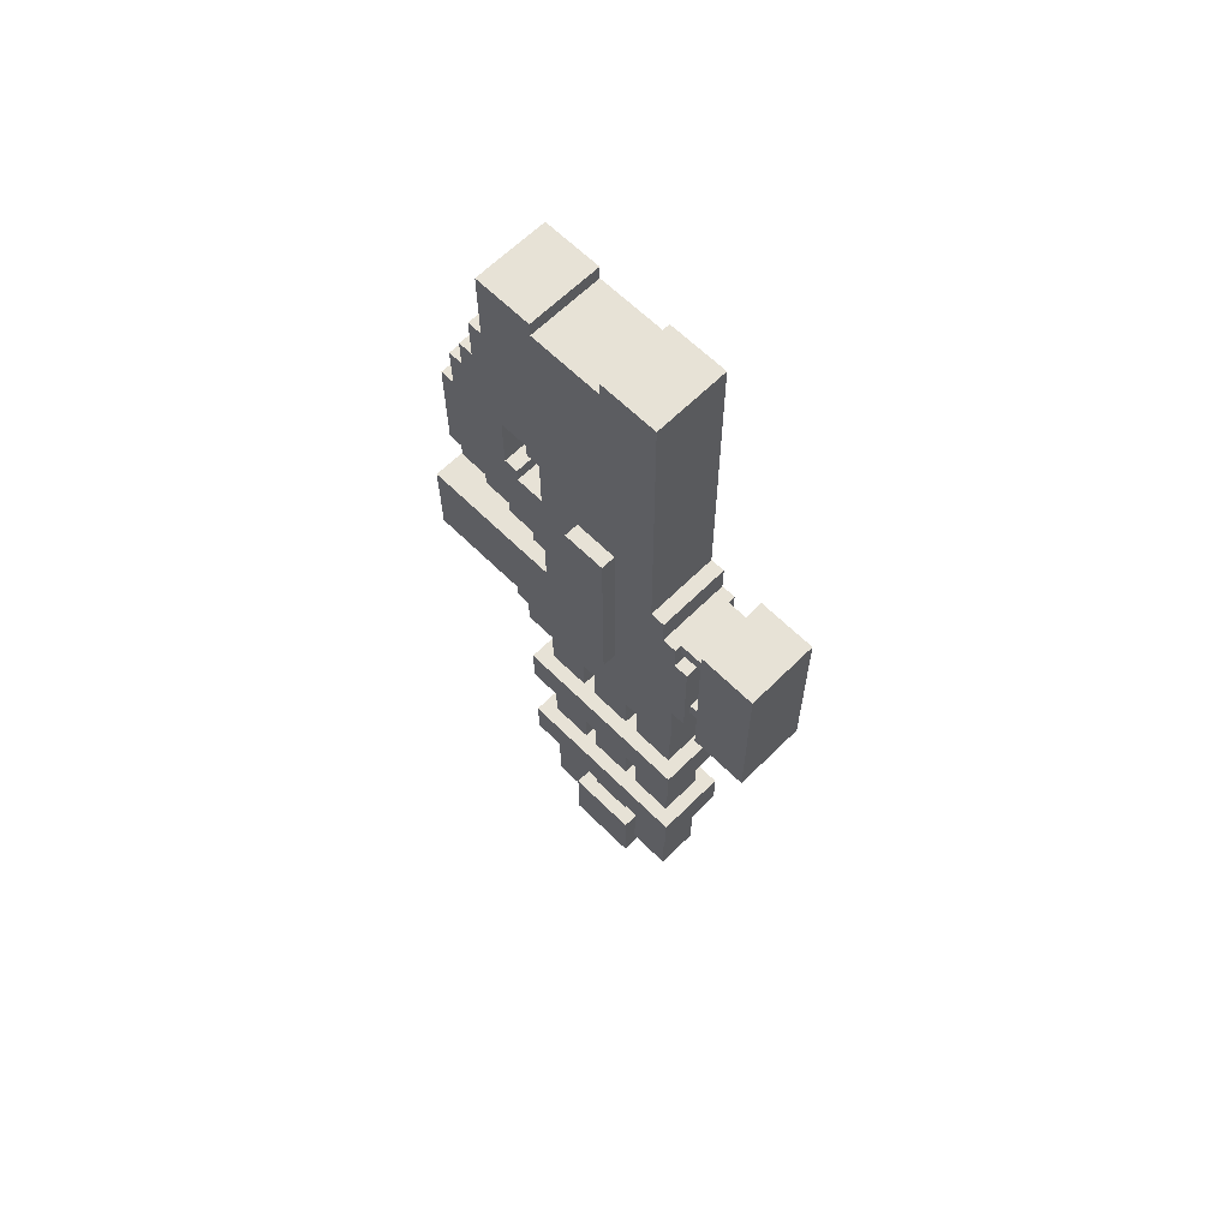
<metadata>
{"format":"obj","ext":"obj","renderer":"f3d","projection":"perspective","resolution":1024,"background":"white","views":[{"elev":63.7,"azim":-45.0,"up":"+Y"}]}
</metadata>
<code>
g RailGun_Mesh
v -0.05094 0.07791 -0.05588
v -0.05094 -0.02398 -0.0555
v -0.05094 -0.02411 -0.09599
v -0.05094 -0.003732 -0.09607
v -0.05094 0.1594 -0.05618
v -0.05094 0.1591 -0.1375
v -0.05094 0.2203 -0.1175
v -0.05094 0.2612 -0.09723
v -0.05094 0.2202 -0.1379
v -0.05094 0.2611 -0.1177
v -0.05094 0.159 -0.1578
v -0.05094 0.01646 -0.1373
v -0.05094 -0.003888 -0.1371
v -0.05094 0.01638 -0.1578
v -0.05094 0.07798 -0.0355
v -0.05094 0.05761 -0.03543
v -0.05094 0.3223 -0.09742
v -0.05094 0.3224 -0.07716
v -0.05094 0.1596 -0.01543
v -0.05094 0.4042 0.004049
v -0.05094 0.4242 -0.07753
v -0.05094 0.4245 0.003974
v -0.05094 0.2003 0.0252
v -0.05094 0.2008 0.1674
v -0.05094 0.4045 0.1059
v -0.05094 0.4252 0.1874
v -0.05094 0.09901 0.1678
v -0.05094 0.01768 0.1889
v -0.05094 0.4249 0.1059
v -0.05094 0.1393 0.005027
v -0.05094 0.1392 -0.01535
v -0.05094 0.09849 0.02558
v -0.05094 0.05776 0.005328
v -0.05094 -0.06451 0.005779
v -0.05094 -0.0442 -0.01467
v -0.05094 -0.06458 -0.0146
v -0.05094 -0.04435 -0.05543
v -0.05094 -0.023 0.2094
v -0.05094 0.01775 0.2093
v -0.05094 -0.1256 0.006005
v -0.05094 -0.06368 0.2299
v -0.05094 -0.02292 0.2298
v -0.05094 -0.2063 0.2305
v -0.05094 -0.2062 0.2508
v -0.05094 -0.0636 0.2503
v -0.05094 -0.2684 -0.03422
v -0.05094 -0.1259 -0.05513
v -0.05094 -0.2685 -0.0546
v -0.05094 -0.3092 -0.03407
v -0.05094 -0.3082 0.2308
v 0.05094 0.3224 -0.07716
v 0.05094 0.3223 -0.09742
v 0.05094 0.2612 -0.09723
v 0.05094 0.1594 -0.05618
v 0.05094 0.4042 0.004049
v 0.05094 0.4242 -0.07753
v 0.05094 0.4245 0.003974
v 0.05094 0.2203 -0.1175
v 0.05094 0.2611 -0.1177
v 0.05094 0.1591 -0.1375
v 0.05094 0.2202 -0.1379
v 0.05094 0.07791 -0.05588
v 0.05094 0.01646 -0.1373
v 0.05094 -0.003888 -0.1371
v 0.05094 -0.003731 -0.09607
v 0.05094 0.01638 -0.1578
v 0.05094 0.159 -0.1578
v 0.05094 -0.02398 -0.0555
v 0.05094 -0.02411 -0.09599
v 0.05094 0.05761 -0.03543
v 0.05094 0.05776 0.005328
v 0.05094 0.07798 -0.0355
v 0.05094 -0.0442 -0.01467
v 0.05094 -0.04435 -0.05543
v 0.05094 -0.06451 0.005779
v 0.05094 -0.06458 -0.0146
v 0.05094 0.01768 0.1889
v 0.05094 0.1393 0.005027
v 0.05094 0.4045 0.1059
v 0.05094 0.4249 0.1059
v 0.05094 0.4252 0.1874
v 0.05094 0.1596 -0.01543
v 0.05094 0.1392 -0.01535
v 0.05094 -0.023 0.2094
v 0.05094 0.01775 0.2092
v 0.05094 -0.06368 0.2299
v 0.05094 -0.02292 0.2298
v 0.05094 -0.1256 0.006005
v 0.05094 -0.2063 0.2305
v 0.05094 -0.2684 -0.03422
v 0.05094 -0.1259 -0.05513
v 0.05094 -0.2685 -0.0546
v 0.05094 -0.3082 0.2308
v 0.05094 -0.3092 -0.03407
v 0.05094 -0.0636 0.2503
v 0.05094 -0.2062 0.2508
v -0.0509 -0.6744 -0.03225
v -0.0509 -0.6735 0.2326
v 0.05098 -0.6735 0.2326
v 0.05098 -0.6744 -0.03225
v -0.0509 -0.6133 -0.03248
v 0.05098 -0.6133 -0.03248
v 0.05098 -0.6123 0.2324
v -0.0509 -0.6123 0.2324
v -0.05094 -0.4926 -0.03338
v -0.05094 -0.4916 0.2315
v 0.05094 -0.4916 0.2315
v 0.05094 -0.4926 -0.03338
v -0.05094 -0.4314 -0.0336
v 0.05094 -0.4314 -0.0336
v 0.05094 -0.4304 0.2313
v -0.05094 -0.4304 0.2313
v 0.07132 -0.1865 0.06736
v 0.07132 -0.1863 0.1285
v 0.07132 0.07859 0.1275
v 0.07132 0.07836 0.06638
v -0.07132 -0.1865 0.06736
v -0.07132 0.07836 0.06638
v -0.07132 0.07859 0.1275
v -0.07132 -0.1863 0.1285
v -0.0509 -0.6123 0.2324
v -0.0509 -0.6735 0.2326
v -0.0509 -0.6744 -0.03225
v -0.0509 -0.6133 -0.03248
v 0.05098 -0.6133 -0.03248
v 0.05098 -0.6744 -0.03225
v 0.05098 -0.6735 0.2326
v 0.05098 -0.6123 0.2324
v -0.05094 -0.4304 0.2313
v -0.05094 -0.4916 0.2315
v -0.05094 -0.4926 -0.03338
v -0.05094 -0.4314 -0.0336
v 0.05094 -0.4314 -0.0336
v 0.05094 -0.4926 -0.03338
v 0.05094 -0.4916 0.2315
v 0.05094 -0.4304 0.2313
v 0.07132 0.07859 0.1275
v 0.07132 -0.1863 0.1285
v -0.07132 -0.1863 0.1285
v -0.07132 0.07859 0.1275
v 0.07132 -0.1865 0.06736
v 0.07132 0.07836 0.06638
v -0.07132 0.07836 0.06638
v -0.07132 -0.1865 0.06736
v 0.05094 0.01798 0.2704
v -0.05094 0.01798 0.2704
v -0.05094 -0.2265 0.2713
v 0.05094 -0.2265 0.2713
v 0.05094 0.01828 0.3519
v 0.05094 -0.2262 0.3528
v -0.05094 -0.2262 0.3528
v -0.05094 0.01828 0.3519
v -0.05094 -0.2262 0.3528
v -0.05094 -0.2265 0.2713
v -0.05094 0.01798 0.2704
v -0.05094 0.01828 0.3519
v 0.05094 0.01828 0.3519
v 0.05094 0.01798 0.2704
v 0.05094 -0.2265 0.2713
v 0.05094 -0.2262 0.3528
v 0.05094 -0.1264 -0.1978
v 0.05094 -0.2487 -0.1973
v 0.05094 -0.2481 -0.05468
v 0.05094 -0.1259 -0.05513
v -0.05094 -0.2481 -0.05468
v 0.05094 -0.2481 -0.05468
v 0.05094 -0.2487 -0.1973
v -0.05094 -0.2487 -0.1973
v -0.05094 -0.2062 0.2508
v -0.05094 -0.0636 0.2503
v 0.05094 -0.0636 0.2503
v 0.05094 -0.2062 0.2508
v 0.05094 -0.2487 -0.1973
v 0.05094 -0.1264 -0.1978
v -0.05094 -0.1264 -0.1978
v -0.05094 -0.2487 -0.1973
v -0.05094 0.4242 -0.07753
v -0.05094 0.3224 -0.07716
v 0.05094 0.3224 -0.07716
v 0.05094 0.4242 -0.07753
v -0.05094 0.01798 0.2704
v 0.05094 0.01798 0.2704
v 0.05094 0.01828 0.3519
v -0.05094 0.01828 0.3519
v 0.05094 0.1594 -0.05618
v 0.05094 0.07791 -0.05588
v -0.05094 0.07791 -0.05588
v -0.05094 0.1594 -0.05618
v -0.05094 -0.2262 0.3528
v 0.05094 -0.2262 0.3528
v 0.05094 -0.2265 0.2713
v -0.05094 -0.2265 0.2713
v -0.05094 -0.4314 -0.0336
v -0.05094 -0.4926 -0.03338
v 0.05094 -0.4926 -0.03338
v 0.05094 -0.4314 -0.0336
v 0.05094 -0.4304 0.2313
v 0.05094 -0.4916 0.2315
v -0.05094 -0.4916 0.2315
v -0.05094 -0.4304 0.2313
v -0.0509 -0.6133 -0.03248
v -0.0509 -0.6744 -0.03225
v 0.05098 -0.6744 -0.03225
v 0.05098 -0.6133 -0.03248
v 0.05098 -0.6123 0.2324
v 0.05098 -0.6735 0.2326
v -0.0509 -0.6735 0.2326
v -0.0509 -0.6123 0.2324
v -0.05094 0.05776 0.005328
v -0.05094 0.05761 -0.03543
v 0.05094 0.05761 -0.03543
v 0.05094 0.05776 0.005328
v -0.05094 -0.02292 0.2298
v 0.05094 -0.02292 0.2298
v 0.05094 -0.06368 0.2299
v -0.05094 -0.06368 0.2299
v 0.05094 0.2203 -0.1175
v 0.05094 0.2611 -0.1177
v -0.05094 0.2611 -0.1177
v -0.05094 0.2203 -0.1175
v -0.05094 -0.023 0.2094
v -0.05094 0.01775 0.2093
v 0.05094 0.01775 0.2092
v 0.05094 -0.023 0.2094
v -0.05094 0.07791 -0.05588
v 0.05094 0.07791 -0.05588
v 0.05094 0.07798 -0.0355
v -0.05094 0.07798 -0.0355
v 0.05094 -0.2063 0.2305
v -0.05094 -0.2063 0.2305
v -0.05094 -0.2062 0.2508
v 0.05094 -0.2062 0.2508
v 0.05094 -0.06368 0.2299
v 0.05094 -0.0636 0.2503
v -0.05094 -0.0636 0.2503
v -0.05094 -0.06368 0.2299
v -0.05094 0.4045 0.1059
v 0.05094 0.4045 0.1059
v 0.05094 0.4249 0.1059
v -0.05094 0.4249 0.1059
v -0.05094 0.1392 -0.01535
v -0.05094 0.1393 0.005027
v 0.05094 0.1393 0.005027
v 0.05094 0.1392 -0.01535
v -0.05094 -0.023 0.2094
v 0.05094 -0.023 0.2094
v 0.05094 -0.02292 0.2298
v -0.05094 -0.02292 0.2298
v -0.05094 0.4245 0.003974
v 0.05094 0.4245 0.003974
v 0.05094 0.4042 0.004049
v -0.05094 0.4042 0.004049
v -0.05094 0.3223 -0.09742
v 0.05094 0.3223 -0.09742
v 0.05094 0.3224 -0.07716
v -0.05094 0.3224 -0.07716
v -0.05094 0.2612 -0.09723
v -0.05094 0.2611 -0.1177
v 0.05094 0.2611 -0.1177
v 0.05094 0.2612 -0.09723
v 0.05094 0.2202 -0.1379
v 0.05094 0.2203 -0.1175
v -0.05094 0.2203 -0.1175
v -0.05094 0.2202 -0.1379
v -0.05094 0.01638 -0.1578
v -0.05094 0.01646 -0.1373
v 0.05094 0.01646 -0.1373
v 0.05094 0.01638 -0.1578
v 0.05094 0.1591 -0.1375
v -0.05094 0.1591 -0.1375
v -0.05094 0.159 -0.1578
v 0.05094 0.159 -0.1578
v 0.05094 -0.06451 0.005779
v 0.05094 -0.06458 -0.0146
v -0.05094 -0.06458 -0.0146
v -0.05094 -0.06451 0.005779
v -0.05094 -0.2685 -0.0546
v 0.05094 -0.2685 -0.0546
v 0.05094 -0.1259 -0.05513
v -0.05094 -0.1259 -0.05513
v -0.05094 -0.2685 -0.0546
v -0.05094 -0.2684 -0.03422
v 0.05094 -0.2684 -0.03422
v 0.05094 -0.2685 -0.0546
v -0.05094 0.1392 -0.01535
v 0.05094 0.1392 -0.01535
v 0.05094 0.1596 -0.01543
v -0.05094 0.1596 -0.01543
v -0.05094 0.05761 -0.03543
v -0.05094 0.07798 -0.0355
v 0.05094 0.07798 -0.0355
v 0.05094 0.05761 -0.03543
v 0.05094 0.01768 0.1889
v 0.05094 0.01775 0.2092
v -0.05094 0.01775 0.2093
v -0.05094 0.01768 0.1889
v -0.04111 -0.04315 0.2706
v 0.0404 -0.04315 0.2706
v 0.0404 -0.0433 0.2299
v -0.04111 -0.0433 0.2299
v 0.0404 -0.1655 0.2895
v -0.04111 -0.1655 0.2895
v -0.04111 -0.1657 0.2488
v 0.0404 -0.1657 0.2488
v 0.0404 -0.186 0.2488
v -0.04111 -0.186 0.2488
v -0.04111 -0.1859 0.2896
v 0.0404 -0.1859 0.2896
v 0.0404 -0.02292 0.2298
v 0.0404 -0.02277 0.2705
v -0.04111 -0.02277 0.2705
v -0.04111 -0.02292 0.2298
v 0.07132 -0.1863 0.1285
v 0.07132 -0.1865 0.06736
v -0.07132 -0.1865 0.06736
v -0.07132 -0.1863 0.1285
v 0.07132 0.07836 0.06638
v 0.07132 0.07859 0.1275
v -0.07132 0.07859 0.1275
v -0.07132 0.07836 0.06638
v 0.0404 -0.186 0.2488
v 0.0404 -0.1859 0.2896
v 0.0404 -0.1655 0.2895
v 0.0404 -0.1657 0.2488
v -0.04111 -0.1657 0.2488
v -0.04111 -0.1655 0.2895
v -0.04111 -0.1859 0.2896
v -0.04111 -0.186 0.2488
v 0.0404 -0.02292 0.2298
v 0.0404 -0.0433 0.2299
v 0.0404 -0.04315 0.2706
v 0.0404 -0.02277 0.2705
v -0.04111 -0.0433 0.2299
v -0.04111 -0.02292 0.2298
v -0.04111 -0.02277 0.2705
v -0.04111 -0.04315 0.2706
v -0.05094 0.4042 0.004049
v 0.05094 0.4042 0.004049
v 0.05094 0.4045 0.1059
v -0.05094 0.4045 0.1059
v 0.05094 0.1594 -0.05618
v -0.05094 0.1594 -0.05618
v -0.05094 0.1596 -0.01543
v 0.05094 0.1596 -0.01543
v -0.05094 0.159 -0.1578
v -0.05094 0.01638 -0.1578
v 0.05094 0.01638 -0.1578
v 0.05094 0.159 -0.1578
v -0.01019 -0.04435 -0.05543
v -0.01019 -0.04428 -0.03505
v -0.01019 -0.1258 -0.03475
v -0.01019 -0.1259 -0.05513
v -0.01019 -0.1258 -0.03475
v -0.01019 -0.04428 -0.03505
v 0.01019 -0.04428 -0.03505
v 0.01019 -0.1258 -0.03475
v 0.01019 -0.04435 -0.05543
v 0.01019 -0.1259 -0.05513
v 0.01019 -0.1258 -0.03475
v 0.01019 -0.04428 -0.03505
v -0.01019 -0.04435 -0.05543
v -0.01019 -0.1259 -0.05513
v 0.01019 -0.1259 -0.05513
v 0.01019 -0.04435 -0.05543
v -0.05094 -0.02411 -0.09599
v -0.05094 -0.02398 -0.0555
v 0.05094 -0.02398 -0.0555
v 0.05094 -0.02411 -0.09599
v -0.05094 -0.0442 -0.01467
v -0.05094 -0.06458 -0.0146
v 0.05094 -0.06458 -0.0146
v 0.05094 -0.0442 -0.01467
v -0.05094 -0.0442 -0.01467
v 0.05094 -0.0442 -0.01467
v 0.05094 -0.04435 -0.05543
v -0.05094 -0.04435 -0.05543
v -0.05094 -0.04435 -0.05543
v 0.05094 -0.04435 -0.05543
v 0.05094 -0.02398 -0.0555
v -0.05094 -0.02398 -0.0555
v -0.05094 -0.2481 -0.05468
v -0.05094 -0.2487 -0.1973
v -0.05094 -0.1264 -0.1978
v -0.05094 -0.1259 -0.05513
v -0.05094 -0.2481 -0.05468
v -0.05094 -0.1259 -0.05513
v 0.05094 -0.1259 -0.05513
v 0.05094 -0.2481 -0.05468
v 0.05094 -0.1264 -0.1978
v 0.05094 -0.1259 -0.05513
v -0.05094 -0.1259 -0.05513
v -0.05094 -0.1264 -0.1978
v 0.05094 -0.1256 0.006005
v -0.05094 -0.1256 0.006005
v -0.05094 -0.1259 -0.05513
v 0.05094 -0.1259 -0.05513
v -0.01019 -0.1053 0.00593
v 0.01019 -0.1053 0.00593
v 0.01019 -0.1053 -0.01445
v -0.01019 -0.1053 -0.01445
v 0.01019 -0.08496 -0.01452
v 0.01019 -0.08488 0.005854
v -0.01019 -0.08488 0.005854
v -0.01019 -0.08496 -0.01452
v 0.01019 -0.08496 -0.01452
v 0.01019 -0.1053 -0.01445
v 0.01019 -0.1053 0.00593
v 0.01019 -0.08488 0.005854
v -0.01019 -0.1053 -0.01445
v -0.01019 -0.08496 -0.01452
v -0.01019 -0.08488 0.005854
v -0.01019 -0.1053 0.00593
v -0.01019 -0.08496 -0.01452
v -0.01019 -0.1053 -0.01445
v 0.01019 -0.1053 -0.01445
v 0.01019 -0.08496 -0.01452
v 0.05094 0.4252 0.1874
v 0.05094 0.01768 0.1889
v -0.05094 0.01768 0.1889
v -0.05094 0.4252 0.1874
v 0.05094 0.4245 0.003974
v -0.05094 0.4245 0.003974
v -0.05094 0.4242 -0.07753
v 0.05094 0.4242 -0.07753
v -0.05094 -0.2063 0.2305
v 0.05094 -0.2063 0.2305
v 0.05094 -0.3082 0.2308
v -0.05094 -0.3082 0.2308
v -0.05094 -0.2684 -0.03422
v -0.05094 -0.3092 -0.03407
v 0.05094 -0.3092 -0.03407
v 0.05094 -0.2684 -0.03422
v -0.05094 -0.3082 0.2308
v 0.05094 -0.3082 0.2308
v 0.05094 -0.3092 -0.03407
v -0.05094 -0.3092 -0.03407
v 0.05094 -0.1256 0.006005
v 0.05094 0.1393 0.005027
v -0.05094 0.1393 0.005027
v -0.05094 -0.1256 0.006005
v -0.05094 0.4249 0.1059
v 0.05094 0.4249 0.1059
v 0.05094 0.4252 0.1874
v -0.05094 0.4252 0.1874
v -0.05094 0.09849 0.02558
v -0.05094 0.2003 0.0252
v -0.05094 0.2008 0.1674
v -0.05094 0.09901 0.1678
v 0.03057 -0.8387 0.04939
v 0.03057 -0.3089 0.04744
v 0.03057 -0.3091 -0.0137
v 0.03057 -0.8389 -0.01174
v -0.03057 -0.3091 -0.0137
v -0.03057 -0.8389 -0.01174
v 0.03057 -0.8389 -0.01174
v 0.03057 -0.3091 -0.0137
v 0.03057 -0.8381 0.2124
v -0.03057 -0.8381 0.2124
v -0.03057 -0.3083 0.2105
v 0.03057 -0.3083 0.2105
v -0.03057 -0.3089 0.04744
v 0.03057 -0.3089 0.04744
v 0.03057 -0.8387 0.04939
v -0.03057 -0.8387 0.04939
v -0.03057 -0.8389 -0.01174
v -0.03057 -0.8387 0.04939
v 0.03057 -0.8387 0.04939
v 0.03057 -0.8389 -0.01174
v -0.03057 -0.8383 0.1513
v -0.03057 -0.8381 0.2124
v 0.03057 -0.8381 0.2124
v 0.03057 -0.8383 0.1513
v -0.03057 -0.3089 0.04744
v -0.03057 -0.8387 0.04939
v -0.03057 -0.8389 -0.01174
v -0.03057 -0.3091 -0.0137
v -0.03057 -0.8383 0.1513
v -0.03057 -0.3085 0.1493
v -0.03057 -0.3083 0.2105
v -0.03057 -0.8381 0.2124
v 0.03057 -0.8383 0.1513
v 0.03057 -0.3085 0.1493
v -0.03057 -0.3085 0.1493
v -0.03057 -0.8383 0.1513
v 0.03057 -0.3085 0.1493
v 0.03057 -0.8383 0.1513
v 0.03057 -0.8381 0.2124
v 0.03057 -0.3083 0.2105
v 0.05094 -0.8591 0.04947
v -0.05094 -0.8591 0.04947
v -0.05094 -0.8587 0.1514
v 0.05094 -0.8587 0.1514
v -0.05094 -0.7568 0.151
v -0.05094 -0.8587 0.1514
v -0.05094 -0.8591 0.04947
v -0.05094 -0.7572 0.04909
v 0.05094 -0.7572 0.04909
v 0.05094 -0.8591 0.04947
v 0.05094 -0.8587 0.1514
v 0.05094 -0.7568 0.151
v -0.05094 -0.8587 0.1514
v -0.05094 -0.7568 0.151
v 0.05094 -0.7568 0.151
v 0.05094 -0.8587 0.1514
v -0.05094 -0.8591 0.04947
v 0.05094 -0.8591 0.04947
v 0.05094 -0.7572 0.04909
v -0.05094 -0.7572 0.04909
v -0.05094 -0.7568 0.151
v -0.05094 -0.7572 0.04909
v 0.05094 -0.7572 0.04909
v 0.05094 -0.7568 0.151
v 0.03057 -0.3086 0.1289
v 0.03057 -0.7569 0.1304
v -0.03057 -0.7569 0.1305
v -0.03057 -0.3086 0.1289
v 0.03057 -0.3088 0.06781
v 0.03057 -0.7571 0.06947
v 0.03057 -0.7569 0.1304
v 0.03057 -0.3086 0.1289
v -0.03057 -0.3088 0.06781
v -0.03057 -0.7571 0.06947
v 0.03057 -0.7571 0.06947
v 0.03057 -0.3088 0.06781
v -0.03057 -0.3086 0.1289
v -0.03057 -0.7569 0.1305
v -0.03057 -0.7571 0.06947
v -0.03057 -0.3088 0.06781
v 0.05094 0.2612 -0.09723
v 0.05094 0.3223 -0.09742
v -0.05094 0.3223 -0.09742
v -0.05094 0.2612 -0.09723
v 0.05094 0.1591 -0.1375
v 0.05094 0.2202 -0.1379
v -0.05094 0.2202 -0.1379
v -0.05094 0.1591 -0.1375
v -0.05094 -0.003888 -0.1371
v 0.05094 -0.003888 -0.1371
v 0.05094 0.01646 -0.1373
v -0.05094 0.01646 -0.1373
v -0.05094 -0.02411 -0.09599
v 0.05094 -0.02411 -0.09599
v 0.05094 -0.003731 -0.09607
v -0.05094 -0.003732 -0.09607
v -0.05094 -0.003888 -0.1371
v -0.05094 -0.003732 -0.09607
v 0.05094 -0.003731 -0.09607
v 0.05094 -0.003888 -0.1371
g RailGun_Mesh_0
f 3 2 1
f 4 3 1
f 5 4 1
f 6 4 5
f 5 7 6
f 5 8 7
f 7 9 6
f 8 10 7
f 6 11 4
f 11 12 4
f 12 13 4
f 11 14 12
f 15 1 2
f 16 15 2
f 17 8 5
f 18 17 5
f 18 5 19
f 19 20 18
f 20 21 18
f 20 22 21
f 20 19 23
f 20 23 24
f 24 25 20
f 24 26 25
f 24 27 26
f 27 28 26
f 26 29 25
f 19 30 23
f 19 31 30
f 30 32 23
f 27 32 28
f 32 33 28
f 32 30 33
f 34 28 33
f 35 34 33
f 35 36 34
f 16 35 33
f 16 2 35
f 2 37 35
f 38 28 34
f 38 39 28
f 38 34 40
f 41 38 40
f 41 42 38
f 40 43 41
f 41 43 44
f 45 41 44
f 46 43 40
f 40 47 46
f 47 48 46
f 46 49 43
f 49 50 43
f 53 52 51
f 53 51 54
f 51 55 54
f 55 51 56
f 57 55 56
f 58 53 54
f 58 59 53
f 60 58 54
f 60 61 58
f 54 62 60
f 62 63 60
f 64 63 62
f 65 64 62
f 60 63 66
f 67 60 66
f 65 62 68
f 69 65 68
f 70 68 62
f 70 71 68
f 72 70 62
f 73 68 71
f 73 74 68
f 73 71 75
f 75 76 73
f 75 71 77
f 71 78 77
f 78 79 77
f 79 80 77
f 80 81 77
f 78 82 79
f 78 83 82
f 82 55 79
f 82 54 55
f 75 77 84
f 77 85 84
f 75 84 86
f 84 87 86
f 75 86 88
f 86 89 88
f 89 90 88
f 88 90 91
f 90 92 91
f 89 93 90
f 93 94 90
f 89 86 95
f 96 89 95
f 99 98 97
f 100 99 97
f 103 102 101
f 104 103 101
f 107 106 105
f 108 107 105
f 111 110 109
f 112 111 109
f 115 114 113
f 116 115 113
f 119 118 117
f 120 119 117
f 123 122 121
f 124 123 121
f 127 126 125
f 128 127 125
f 131 130 129
f 132 131 129
f 135 134 133
f 136 135 133
f 139 138 137
f 140 139 137
f 143 142 141
f 144 143 141
f 147 146 145
f 148 147 145
f 151 150 149
f 152 151 149
f 155 154 153
f 156 155 153
f 159 158 157
f 160 159 157
f 163 162 161
f 164 163 161
f 167 166 165
f 168 167 165
f 171 170 169
f 172 171 169
f 175 174 173
f 176 175 173
f 179 178 177
f 180 179 177
f 183 182 181
f 184 183 181
f 187 186 185
f 188 187 185
f 191 190 189
f 192 191 189
f 195 194 193
f 196 195 193
f 199 198 197
f 200 199 197
f 203 202 201
f 204 203 201
f 207 206 205
f 208 207 205
f 211 210 209
f 212 211 209
f 215 214 213
f 216 215 213
f 219 218 217
f 220 219 217
f 223 222 221
f 224 223 221
f 227 226 225
f 228 227 225
f 231 230 229
f 232 231 229
f 235 234 233
f 236 235 233
f 239 238 237
f 240 239 237
f 243 242 241
f 244 243 241
f 247 246 245
f 248 247 245
f 251 250 249
f 252 251 249
f 255 254 253
f 256 255 253
f 259 258 257
f 260 259 257
f 263 262 261
f 264 263 261
f 267 266 265
f 268 267 265
f 271 270 269
f 272 271 269
f 275 274 273
f 276 275 273
f 279 278 277
f 280 279 277
f 283 282 281
f 284 283 281
f 287 286 285
f 288 287 285
f 291 290 289
f 292 291 289
f 295 294 293
f 296 295 293
f 299 298 297
f 300 299 297
f 303 302 301
f 304 303 301
f 307 306 305
f 308 307 305
f 311 310 309
f 312 311 309
f 315 314 313
f 316 315 313
f 319 318 317
f 320 319 317
f 323 322 321
f 324 323 321
f 327 326 325
f 328 327 325
f 331 330 329
f 332 331 329
f 335 334 333
f 336 335 333
f 339 338 337
f 340 339 337
f 343 342 341
f 344 343 341
f 347 346 345
f 348 347 345
f 351 350 349
f 352 351 349
f 355 354 353
f 356 355 353
f 359 358 357
f 360 359 357
f 363 362 361
f 364 363 361
f 367 366 365
f 368 367 365
f 371 370 369
f 372 371 369
f 375 374 373
f 376 375 373
f 379 378 377
f 380 379 377
f 383 382 381
f 384 383 381
f 387 386 385
f 388 387 385
f 391 390 389
f 392 391 389
f 395 394 393
f 396 395 393
f 399 398 397
f 400 399 397
f 403 402 401
f 404 403 401
f 407 406 405
f 408 407 405
f 411 410 409
f 412 411 409
f 415 414 413
f 416 415 413
f 419 418 417
f 420 419 417
f 423 422 421
f 424 423 421
f 427 426 425
f 428 427 425
f 431 430 429
f 432 431 429
f 435 434 433
f 436 435 433
f 439 438 437
f 440 439 437
f 443 442 441
f 444 443 441
f 447 446 445
f 448 447 445
f 451 450 449
f 452 451 449
f 455 454 453
f 456 455 453
f 459 458 457
f 460 459 457
f 463 462 461
f 464 463 461
f 467 466 465
f 468 467 465
f 471 470 469
f 472 471 469
f 475 474 473
f 476 475 473
f 479 478 477
f 480 479 477
f 483 482 481
f 484 483 481
f 487 486 485
f 488 487 485
f 491 490 489
f 492 491 489
f 495 494 493
f 496 495 493
f 499 498 497
f 500 499 497
f 503 502 501
f 504 503 501
f 507 506 505
f 508 507 505
f 511 510 509
f 512 511 509
f 515 514 513
f 516 515 513
f 519 518 517
f 520 519 517
f 523 522 521
f 524 523 521
f 527 526 525
f 528 527 525
f 531 530 529
f 532 531 529
f 535 534 533
f 536 535 533
f 539 538 537
f 540 539 537
f 543 542 541
f 544 543 541
f 547 546 545
f 548 547 545

</code>
